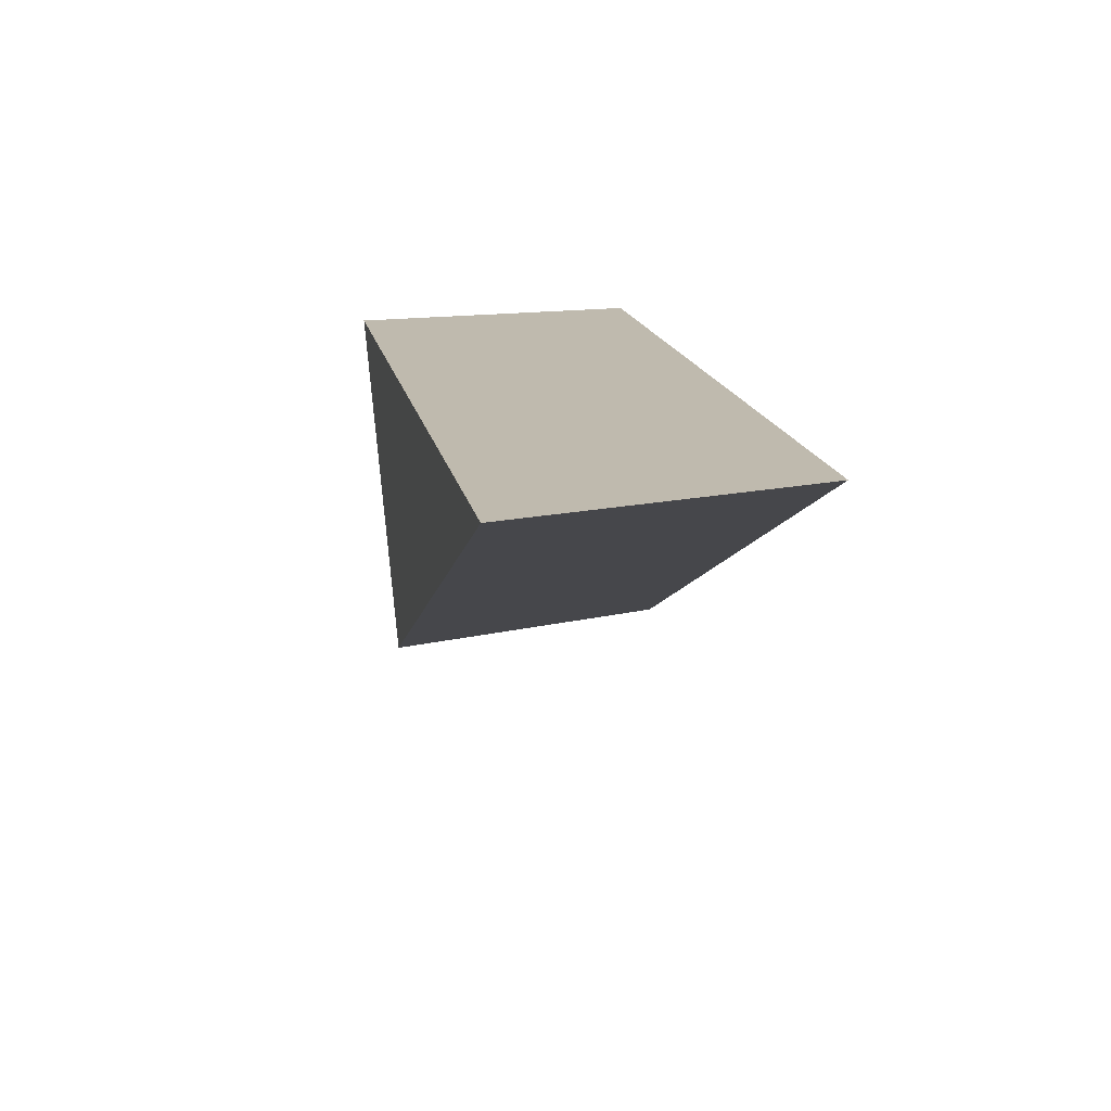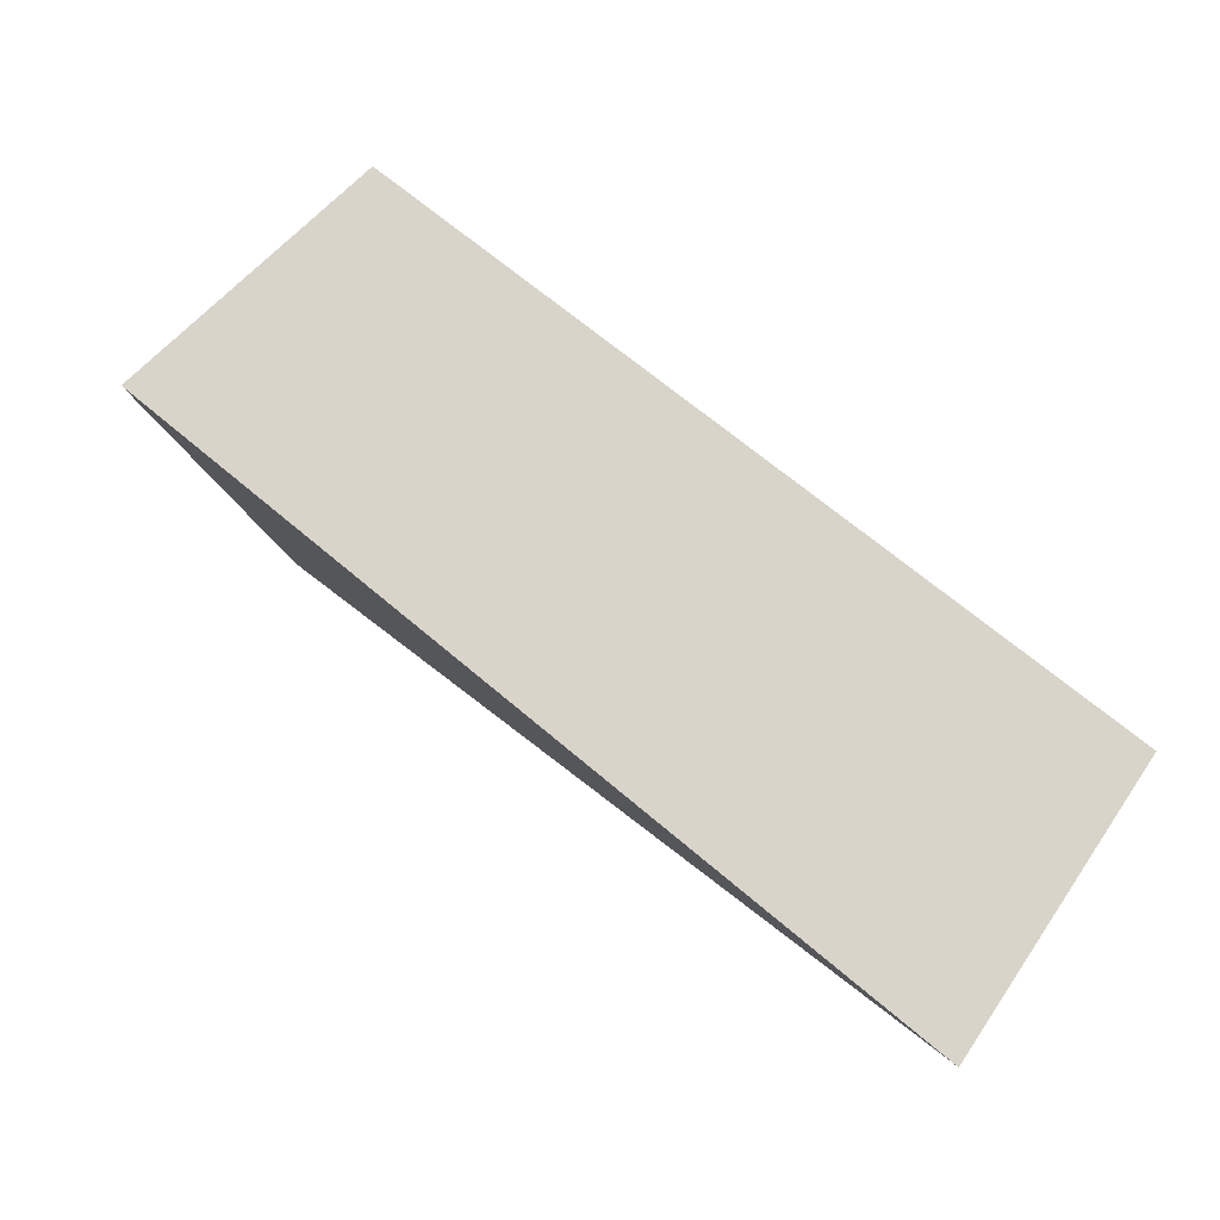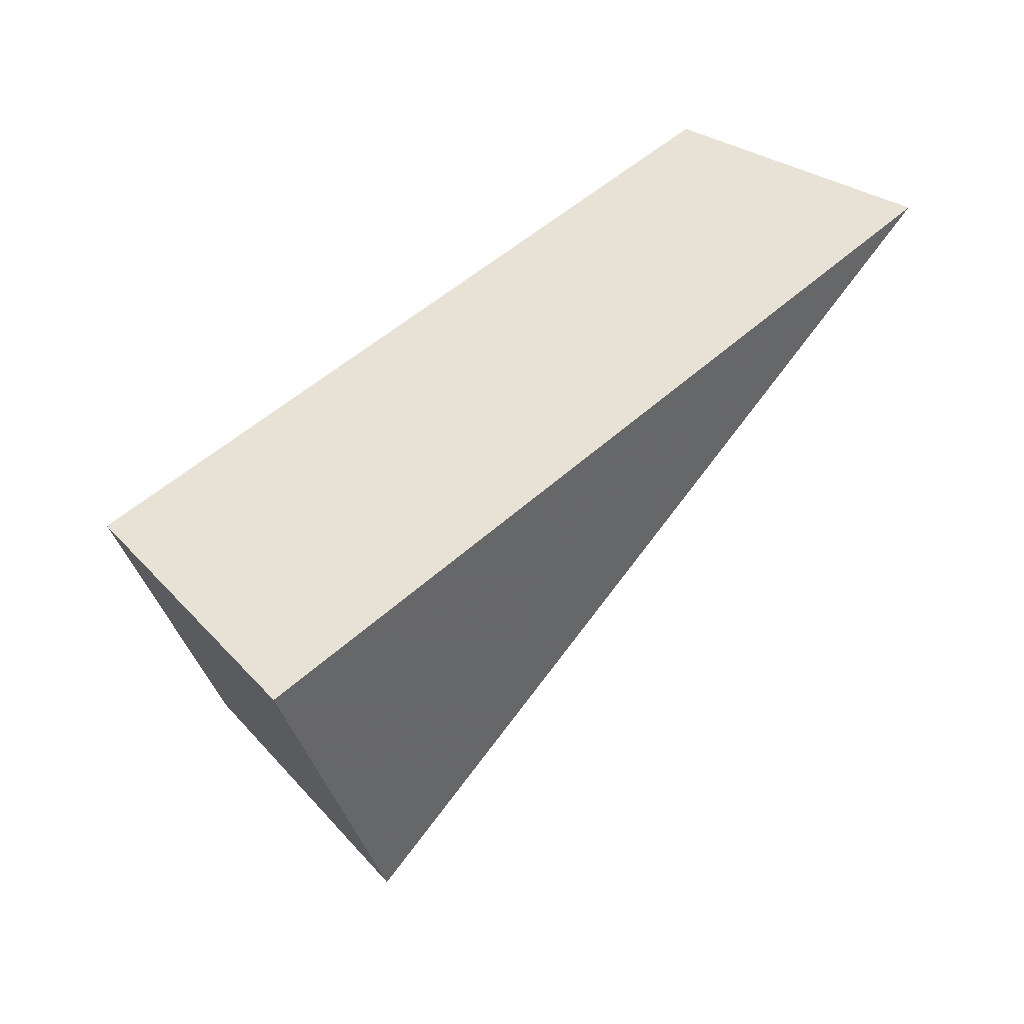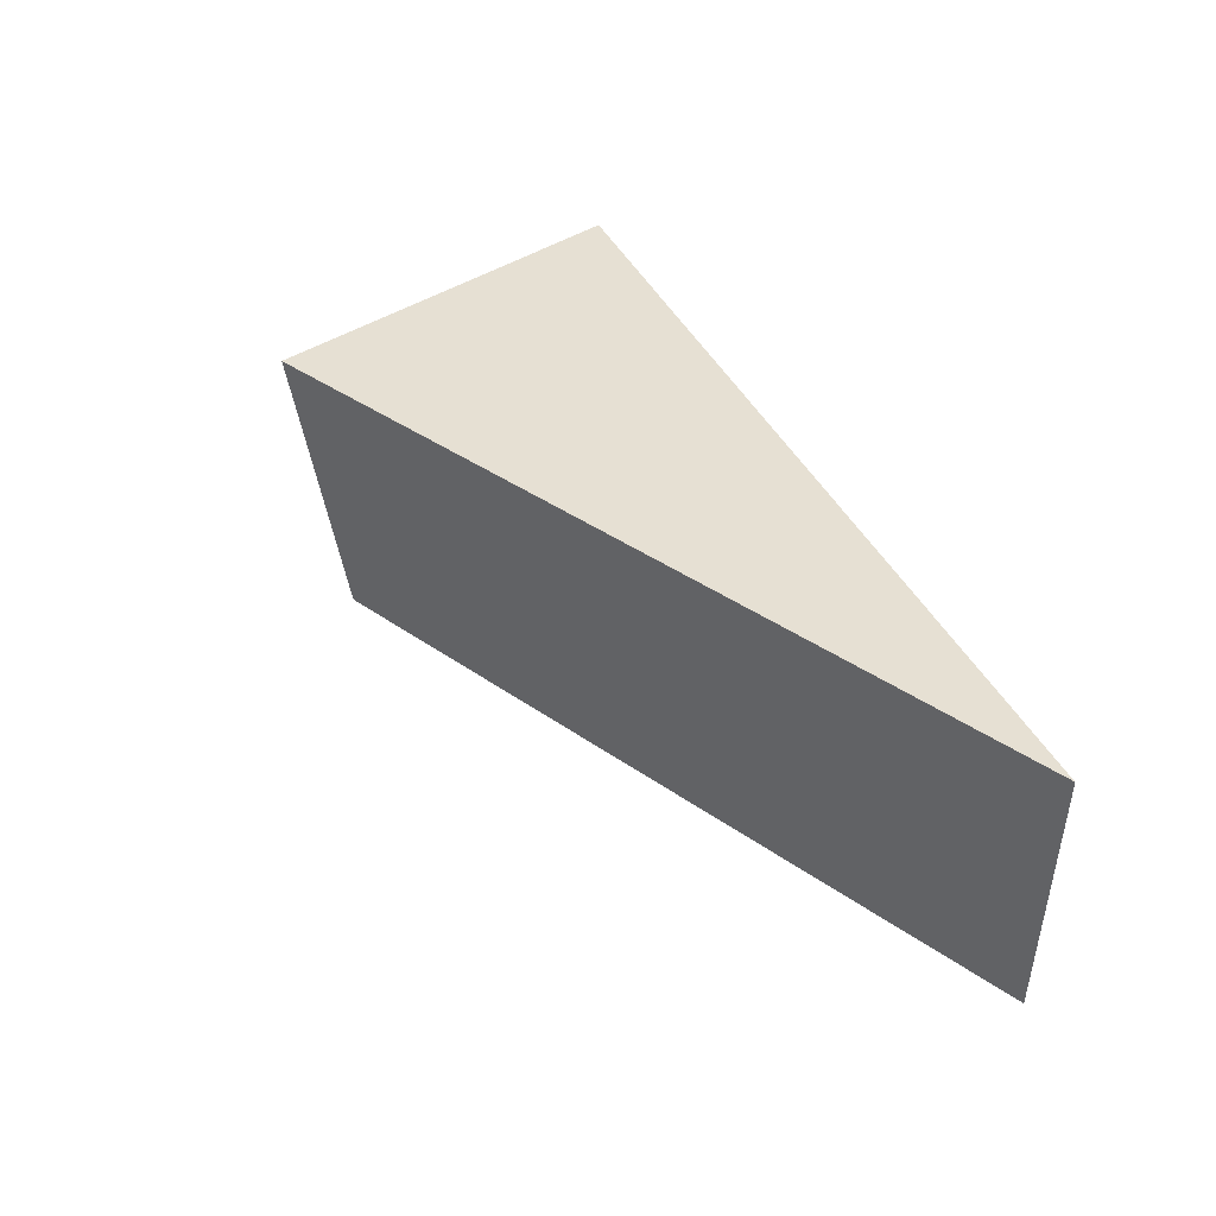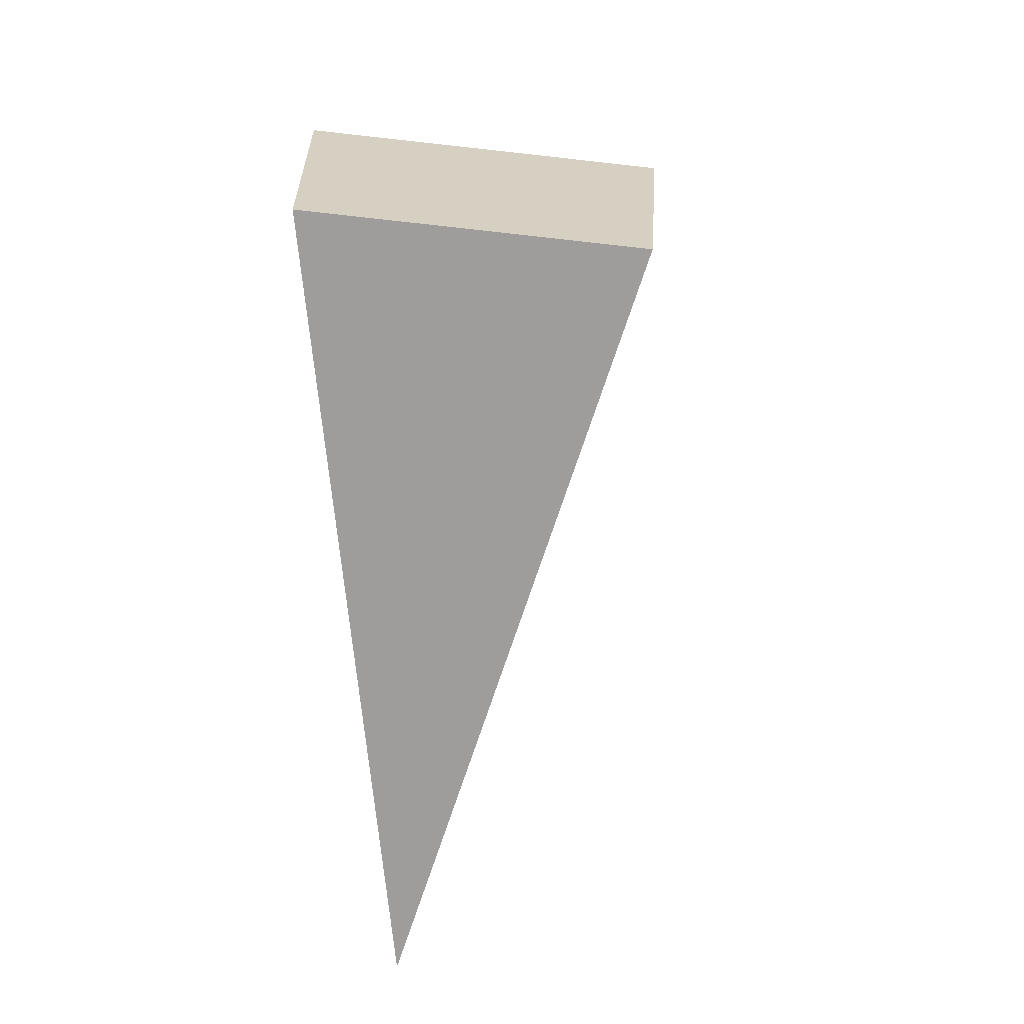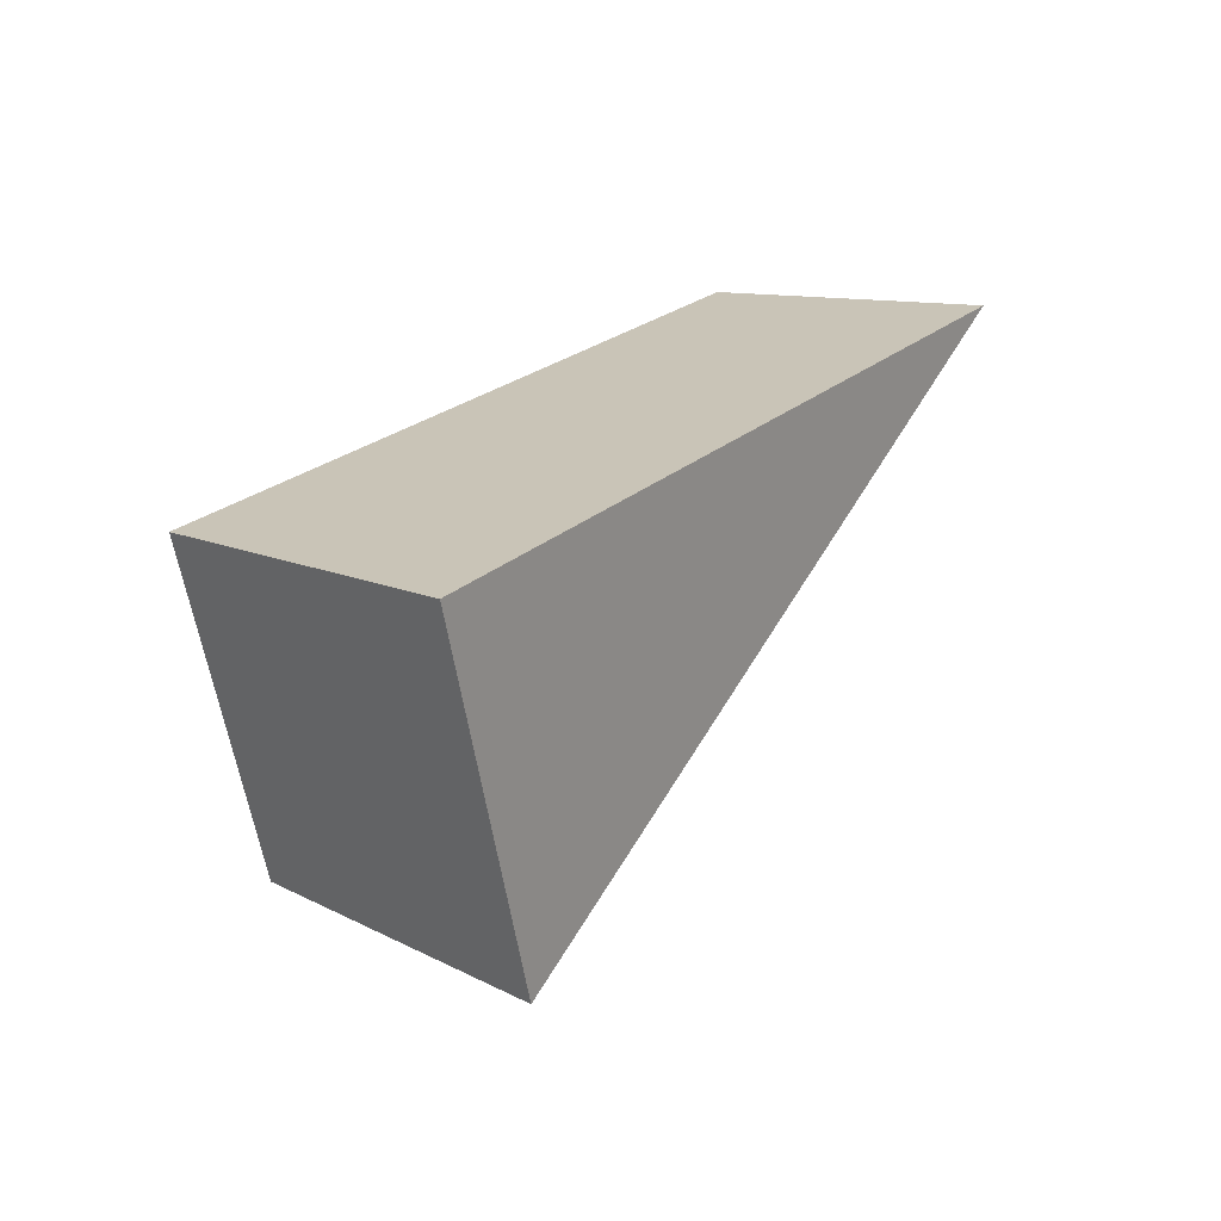
<metadata>
{"format":"obj","ext":"obj","renderer":"f3d","projection":"perspective","resolution":1024,"background":"white","views":[{"elev":23.7,"azim":-106.9,"up":"+Z"},{"elev":77.3,"azim":-146.2,"up":"+Z"},{"elev":38.5,"azim":128.5,"up":"+Z"},{"elev":46.1,"azim":-105.6,"up":"+Y"},{"elev":-77.3,"azim":103.6,"up":"+Y"},{"elev":13.6,"azim":116.7,"up":"+Z"}]}
</metadata>
<code>
v 2.047 0.1548 2.477
v 2.048 0.1548 2.479
v 2.042 0.1554 2.48
v 2.042 0.1573 2.48
v 2.042 0.1554 2.48
v 2.048 0.1548 2.479
v 2.048 0.1567 2.479
v 2.048 0.1567 2.479
v 2.048 0.1548 2.479
v 2.047 0.1548 2.477
v 2.047 0.1567 2.477
v 2.047 0.1567 2.477
v 2.047 0.1548 2.477
v 2.042 0.1554 2.48
v 2.042 0.1573 2.48
v 2.042 0.1573 2.48
v 2.048 0.1567 2.479
v 2.047 0.1567 2.477
f 1 2 3
f 4 5 6
f 4 6 7
f 8 9 10
f 8 10 11
f 12 13 14
f 12 14 15
f 16 17 18

</code>
